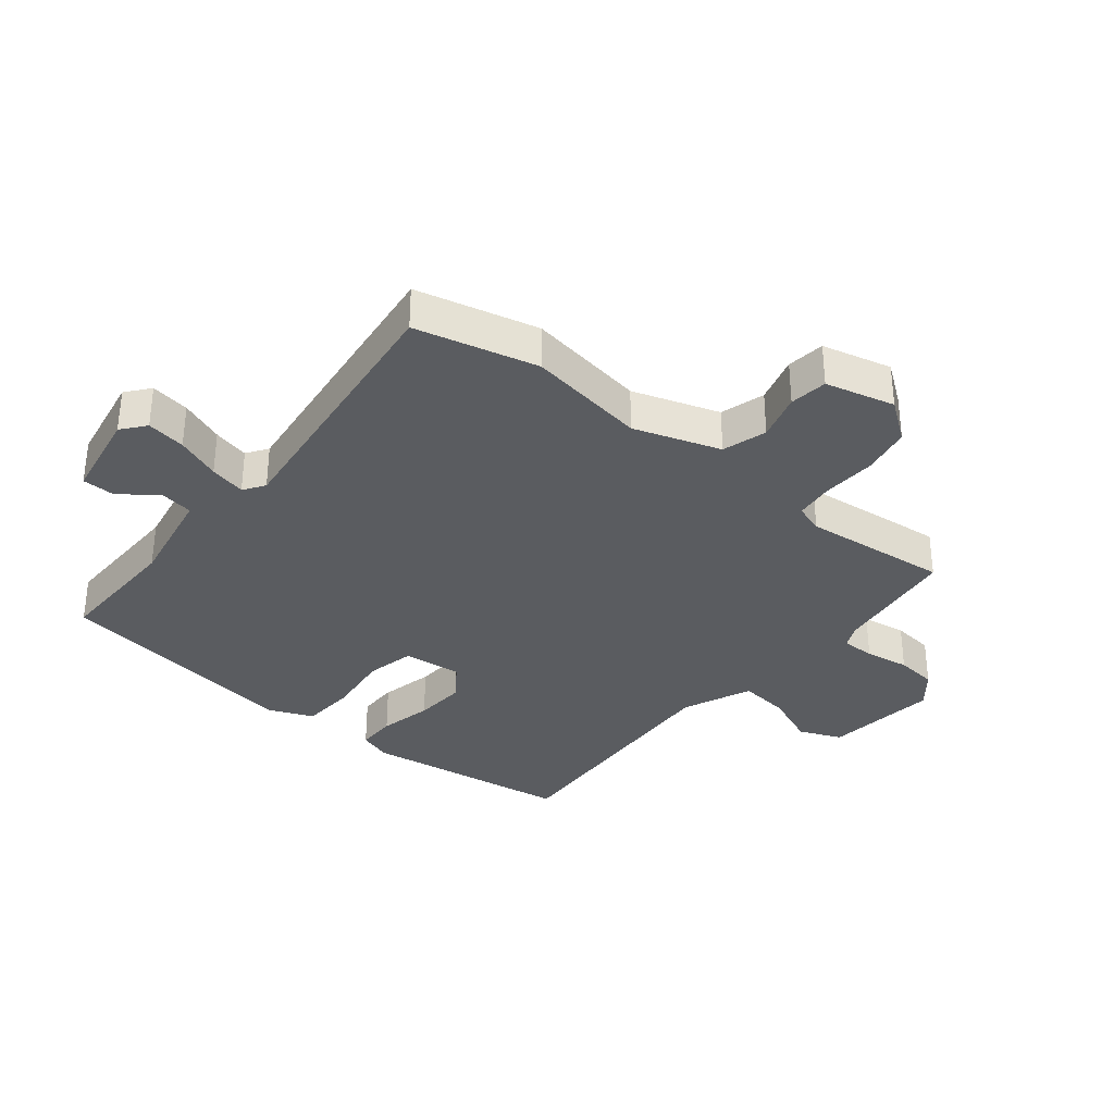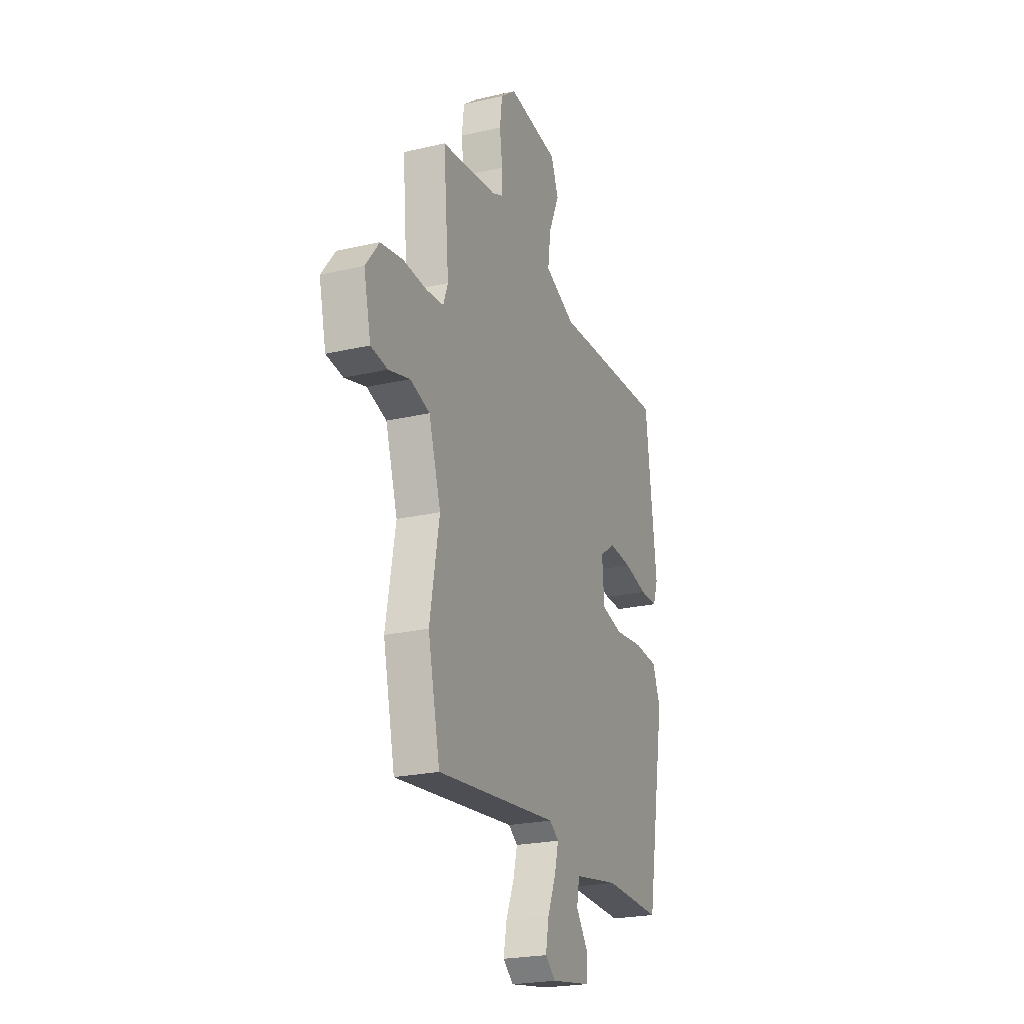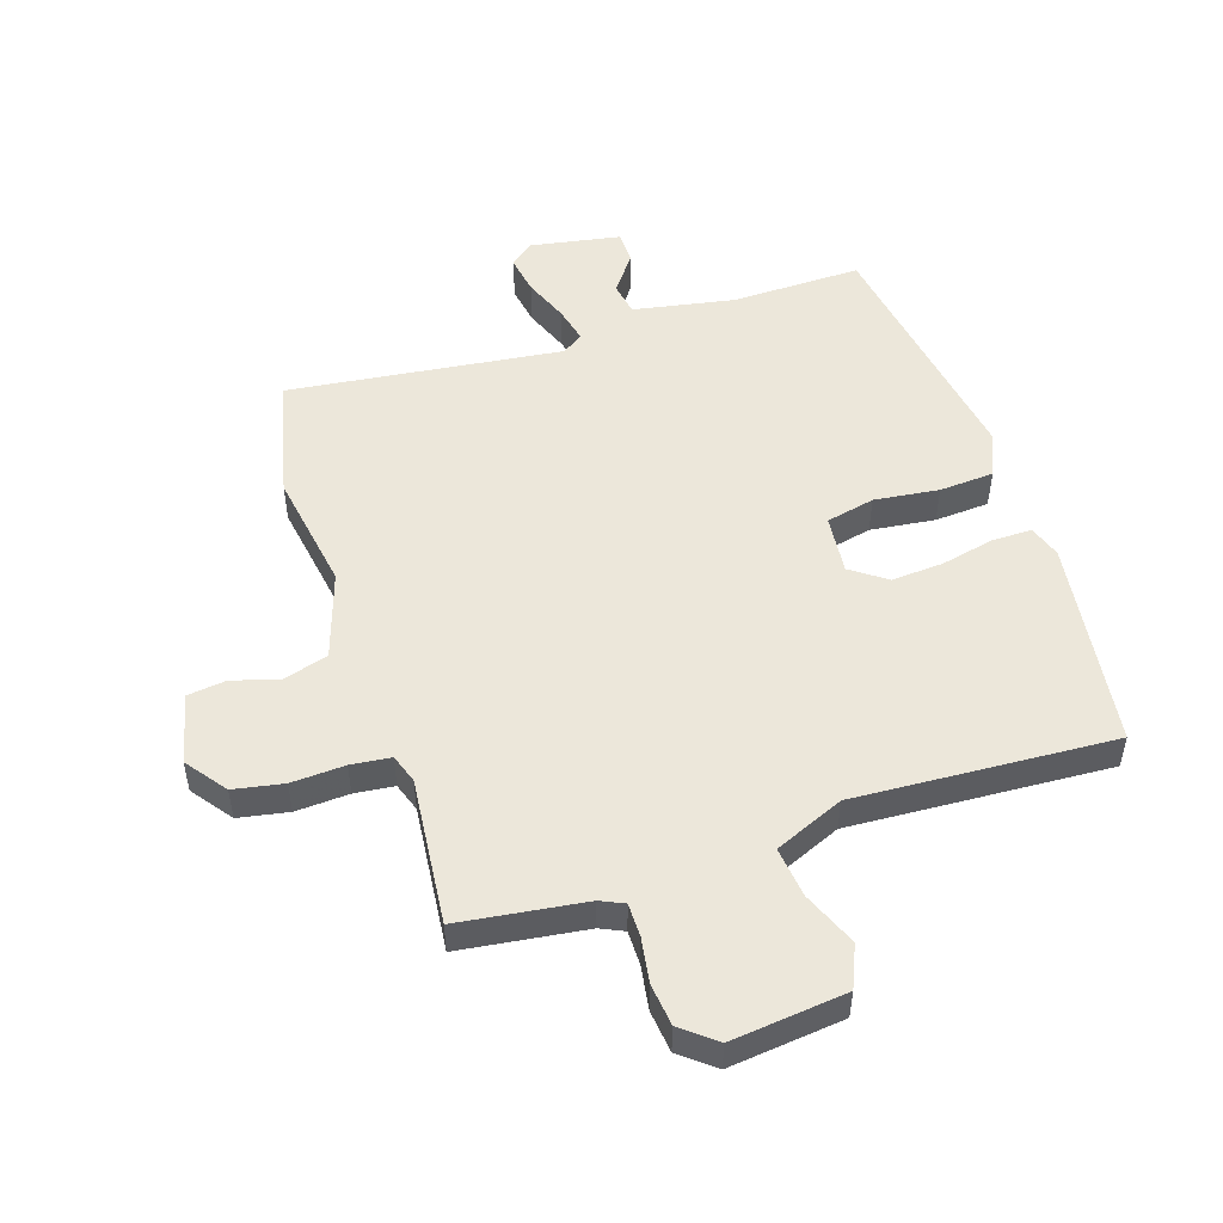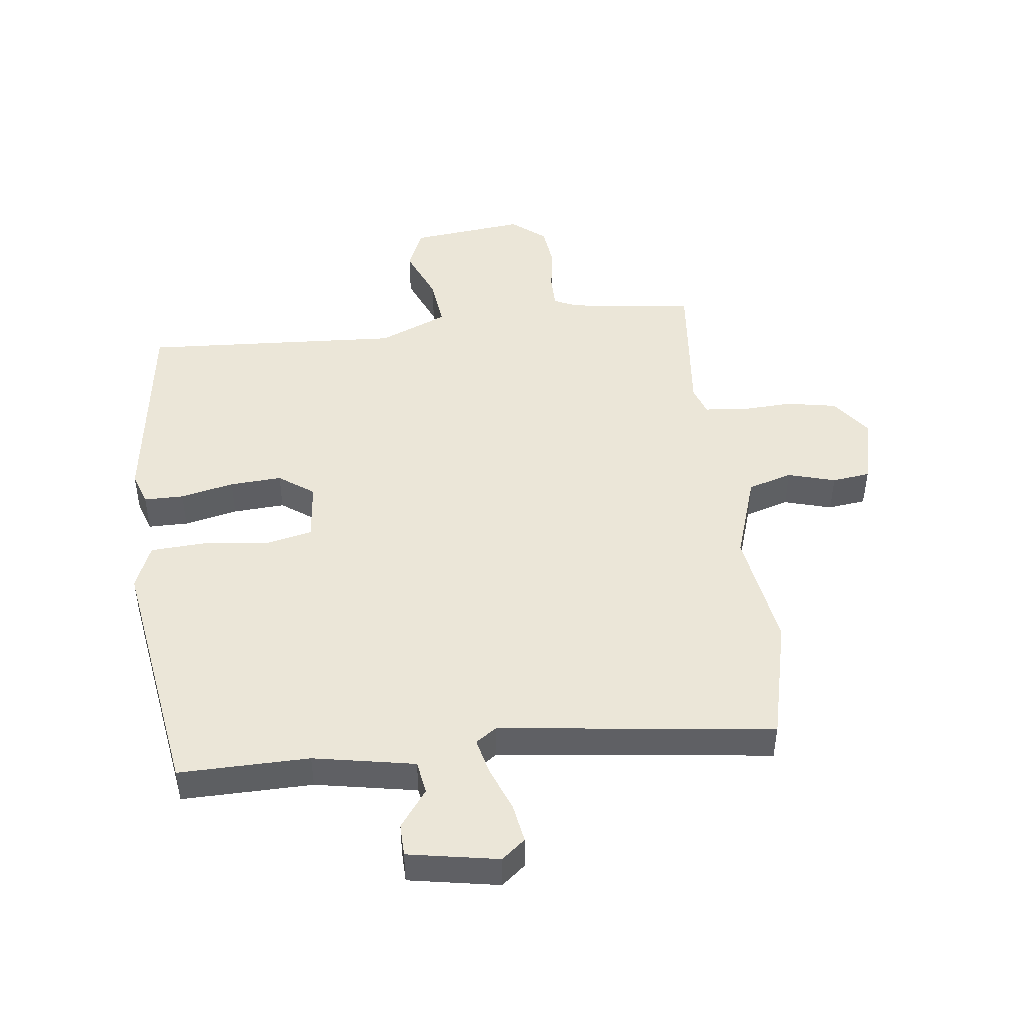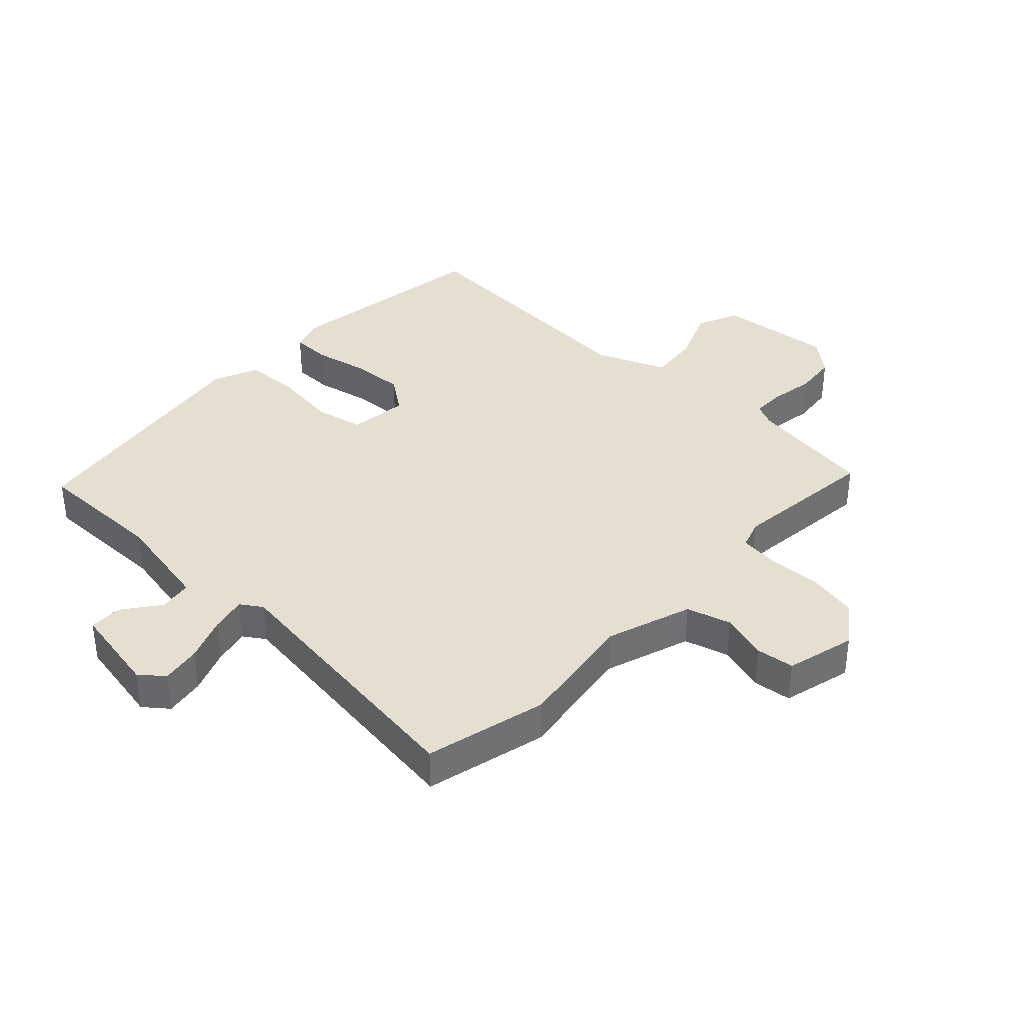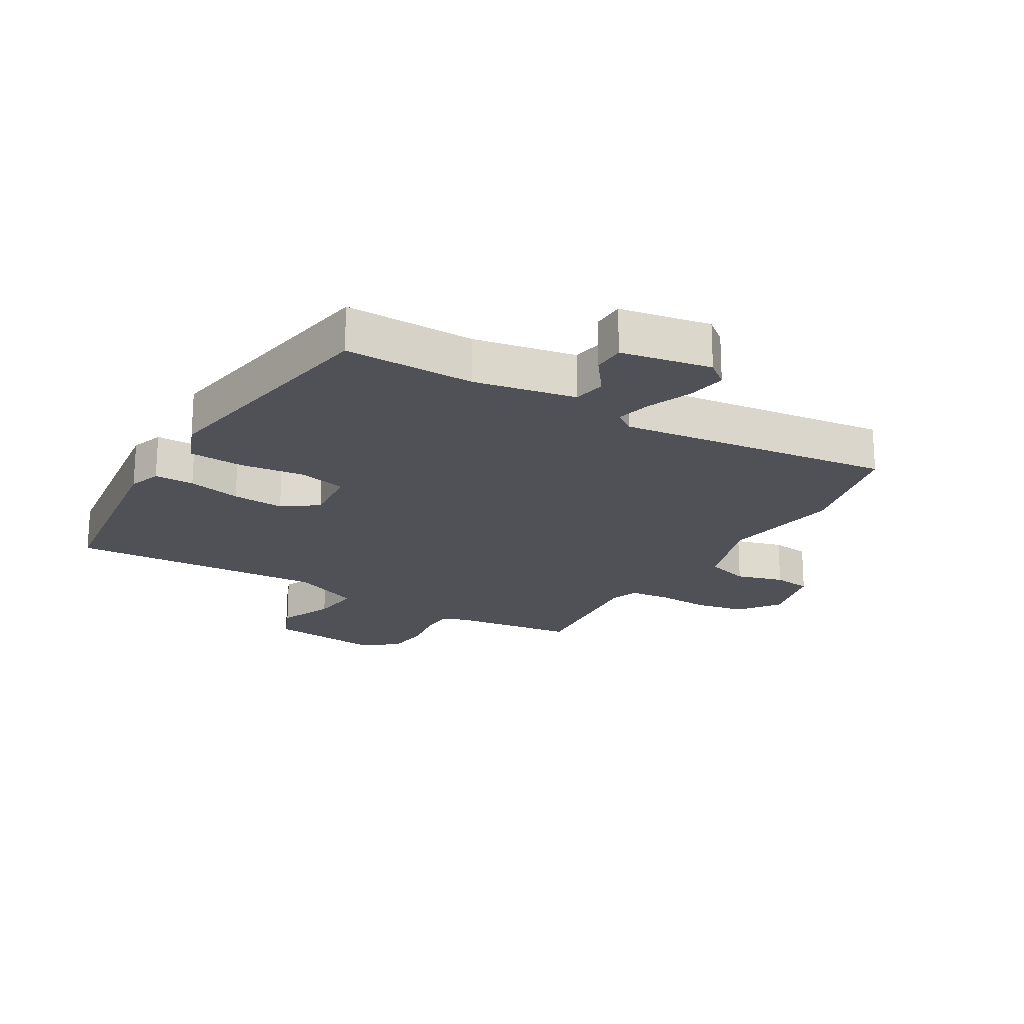
<metadata>
{"format":"obj","ext":"obj","renderer":"f3d","projection":"perspective","resolution":1024,"background":"white","views":[{"elev":-33.7,"azim":-128.0,"up":"+Y"},{"elev":-23.2,"azim":-68.6,"up":"+Z"},{"elev":51.1,"azim":-17.1,"up":"+Y"},{"elev":46.5,"azim":174.2,"up":"+Y"},{"elev":37.4,"azim":-135.2,"up":"+Y"},{"elev":-20.4,"azim":150.3,"up":"+Y"}]}
</metadata>
<code>
v 0.465 0.07 -0.521
v 0.252 0.07 -0.514
v 0.086 0.07 -0.542
v 0.076 0.07 -0.596
v 0.12 0.07 -0.658
v 0.118 0.07 -0.711
v -0.03 0.07 -0.735
v -0.068 0.07 -0.703
v -0.056 0.07 -0.639
v -0.026 0.07 -0.567
v -0.011 0.07 -0.508
v -0.045 0.07 -0.484
v -0.493 0.07 -0.531
v -0.537 0.07 -0.331
v -0.502 0.07 -0.136
v -0.546 0.07 0.006
v -0.618 0.07 0.029
v -0.696 0.07 0.008
v -0.758 0.07 0.017
v -0.784 0.07 0.131
v -0.734 0.07 0.196
v -0.652 0.07 0.21
v -0.565 0.07 0.204
v -0.5 0.07 0.21
v -0.483 0.07 0.257
v -0.503 0.07 0.497
v -0.297 0.07 0.521
v -0.258 0.07 0.538
v -0.257 0.07 0.593
v -0.267 0.07 0.666
v -0.258 0.07 0.734
v -0.202 0.07 0.778
v -0.015 0.07 0.754
v 0.013 0.07 0.685
v -0.026 0.07 0.596
v -0.037 0.07 0.514
v 0.075 0.07 0.464
v 0.499 0.07 0.481
v 0.54 0.07 0.137
v 0.521 0.07 0.084
v 0.456 0.07 0.085
v 0.369 0.07 0.106
v 0.284 0.07 0.113
v 0.226 0.07 0.073
v 0.234 0.07 -0.024
v 0.313 0.07 -0.043
v 0.419 0.07 -0.032
v 0.508 0.07 -0.039
v 0.537 0.07 -0.113
v 0.465 0 -0.521
v 0.252 0 -0.514
v 0.086 0 -0.542
v 0.076 0 -0.596
v 0.12 0 -0.658
v 0.118 0 -0.711
v -0.03 0 -0.735
v -0.068 0 -0.703
v -0.056 0 -0.639
v -0.026 0 -0.567
v -0.011 0 -0.508
v -0.045 0 -0.484
v -0.493 0 -0.531
v -0.537 0 -0.331
v -0.502 0 -0.136
v -0.546 0 0.006
v -0.618 0 0.029
v -0.696 0 0.008
v -0.758 0 0.017
v -0.784 0 0.131
v -0.734 0 0.196
v -0.652 0 0.21
v -0.565 0 0.204
v -0.5 0 0.21
v -0.483 0 0.257
v -0.503 0 0.497
v -0.297 0 0.521
v -0.258 0 0.538
v -0.257 0 0.593
v -0.267 0 0.666
v -0.258 0 0.734
v -0.202 0 0.778
v -0.015 0 0.754
v 0.013 0 0.685
v -0.026 0 0.596
v -0.037 0 0.514
v 0.075 0 0.464
v 0.499 0 0.481
v 0.54 0 0.137
v 0.521 0 0.084
v 0.456 0 0.085
v 0.369 0 0.106
v 0.284 0 0.113
v 0.226 0 0.073
v 0.234 0 -0.024
v 0.313 0 -0.043
v 0.419 0 -0.032
v 0.508 0 -0.039
v 0.537 0 -0.113
f 46 47 48 49
f 45 46 49 1
f 39 40 41 42
f 37 38 39 42
f 36 37 42 43
f 32 33 34 35
f 32 35 36
f 29 30 31 32
f 28 29 32 36
f 27 28 36 43
f 25 26 27 43
f 20 21 22 23
f 20 23 24
f 17 18 19 20
f 16 17 20 24
f 15 16 24 25
f 12 13 14 15
f 11 12 15 25
f 7 8 9 10
f 7 10 11
f 4 5 6 7
f 3 4 7 11
f 2 3 11 25
f 45 1 2 25
f 25 43 44
f 25 44 45
f 98 97 96 95
f 50 98 95 94
f 91 90 89 88
f 91 88 87 86
f 92 91 86 85
f 84 83 82 81
f 85 84 81
f 81 80 79 78
f 85 81 78 77
f 92 85 77 76
f 92 76 75 74
f 72 71 70 69
f 73 72 69
f 69 68 67 66
f 73 69 66 65
f 74 73 65 64
f 64 63 62 61
f 74 64 61 60
f 59 58 57 56
f 60 59 56
f 56 55 54 53
f 60 56 53 52
f 74 60 52 51
f 74 51 50 94
f 93 92 74
f 94 93 74
f 1 50 51 2
f 2 51 52 3
f 3 52 53 4
f 4 53 54 5
f 5 54 55 6
f 6 55 56 7
f 7 56 57 8
f 8 57 58 9
f 9 58 59 10
f 10 59 60 11
f 11 60 61 12
f 12 61 62 13
f 13 62 63 14
f 14 63 64 15
f 15 64 65 16
f 16 65 66 17
f 17 66 67 18
f 18 67 68 19
f 19 68 69 20
f 20 69 70 21
f 21 70 71 22
f 22 71 72 23
f 23 72 73 24
f 24 73 74 25
f 25 74 75 26
f 26 75 76 27
f 27 76 77 28
f 28 77 78 29
f 29 78 79 30
f 30 79 80 31
f 31 80 81 32
f 32 81 82 33
f 33 82 83 34
f 34 83 84 35
f 35 84 85 36
f 36 85 86 37
f 37 86 87 38
f 38 87 88 39
f 39 88 89 40
f 40 89 90 41
f 41 90 91 42
f 42 91 92 43
f 43 92 93 44
f 44 93 94 45
f 45 94 95 46
f 46 95 96 47
f 47 96 97 48
f 48 97 98 49
f 49 98 50 1

</code>
